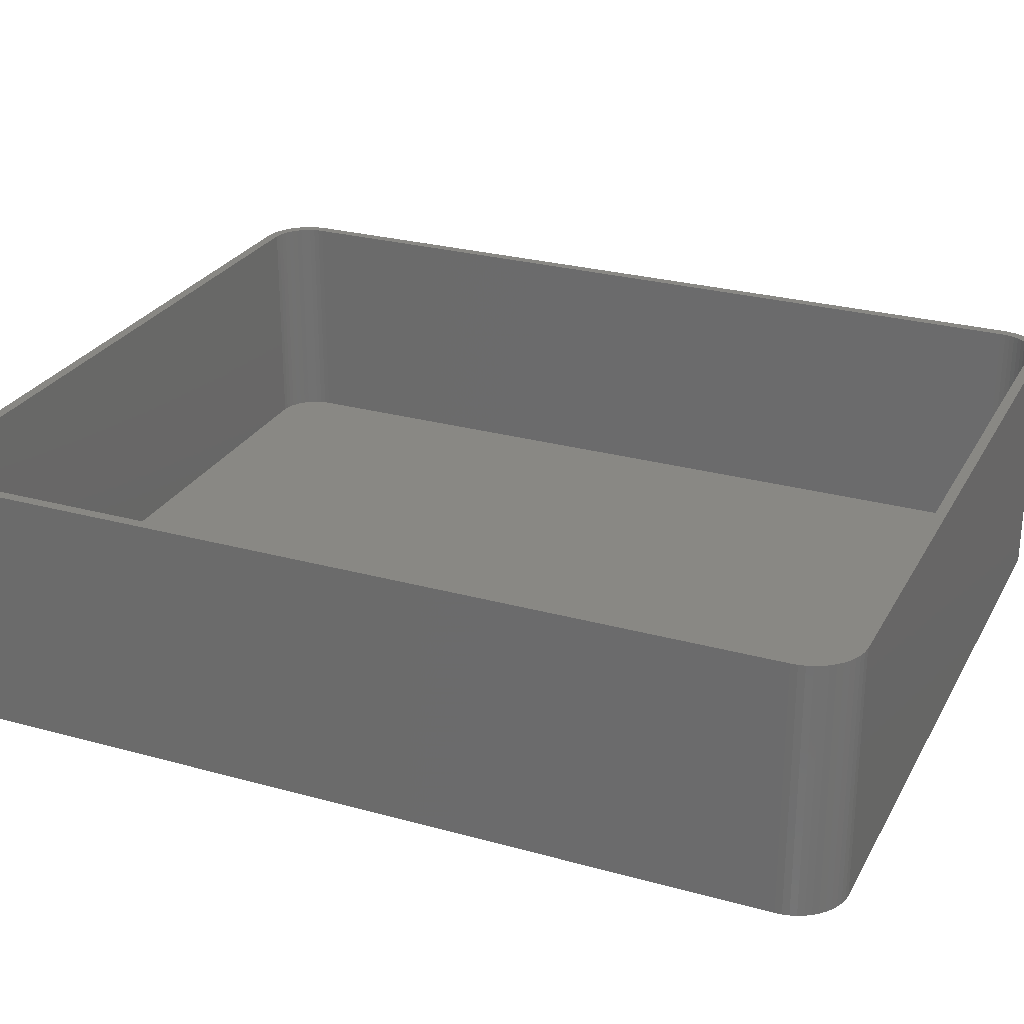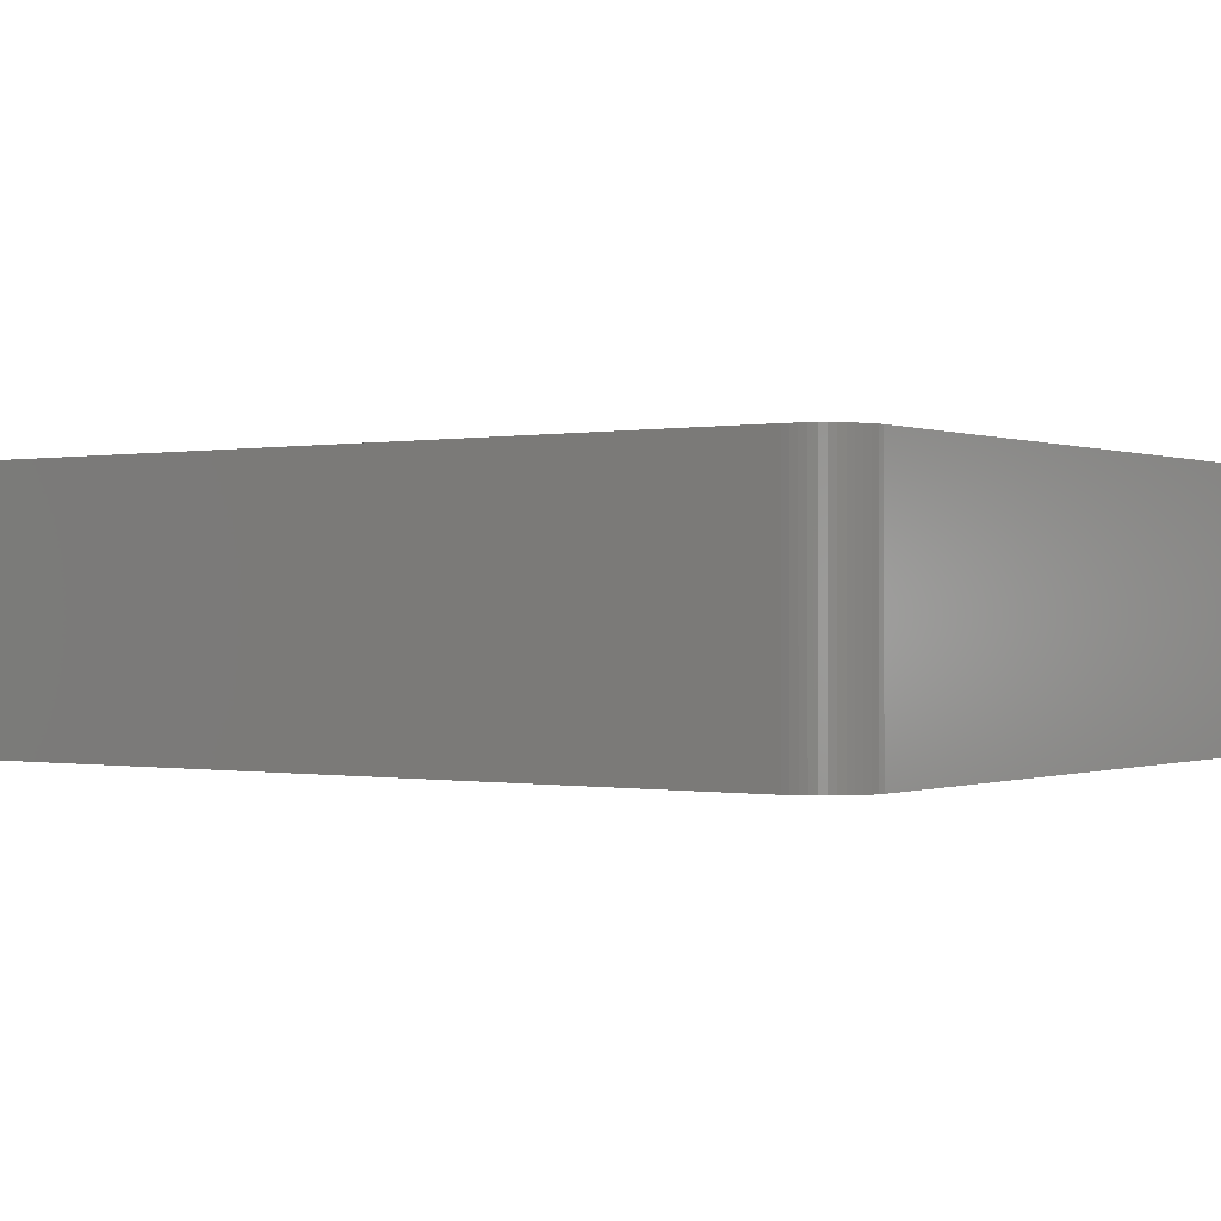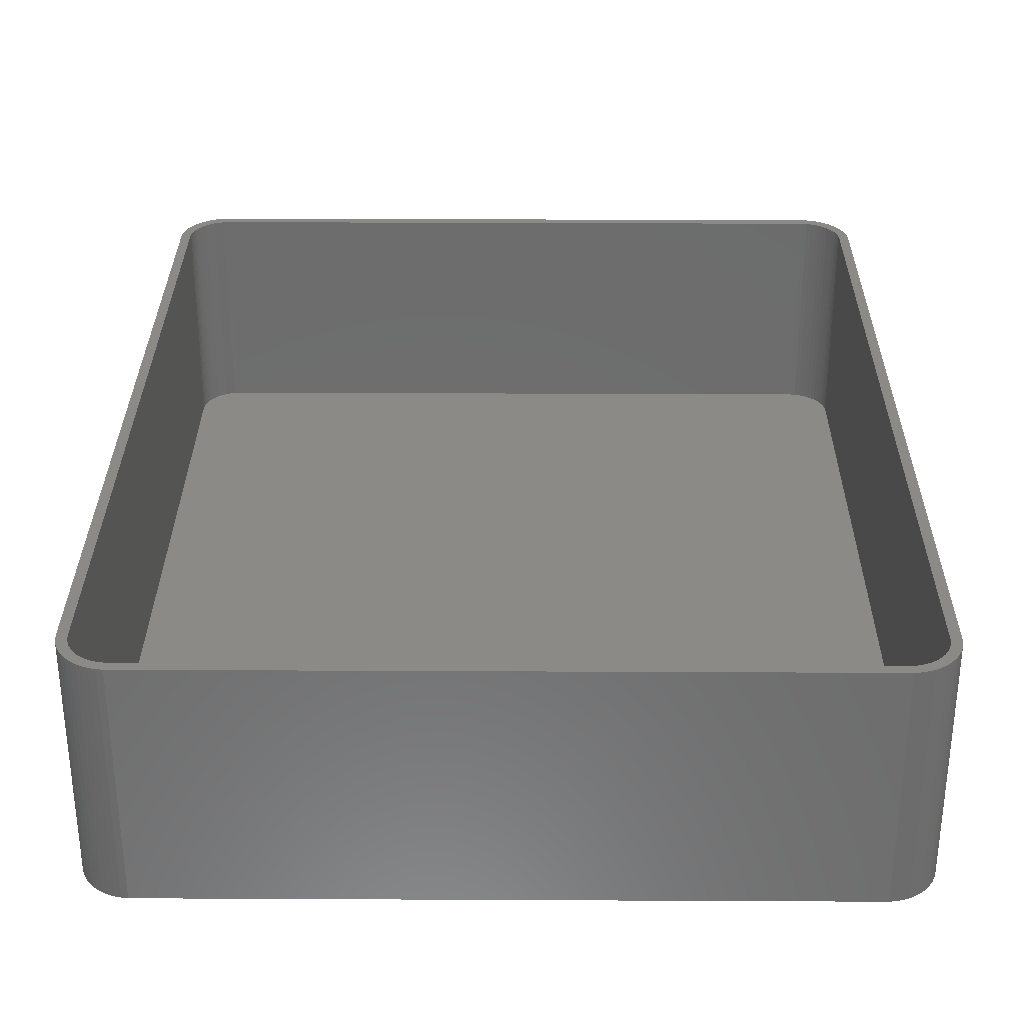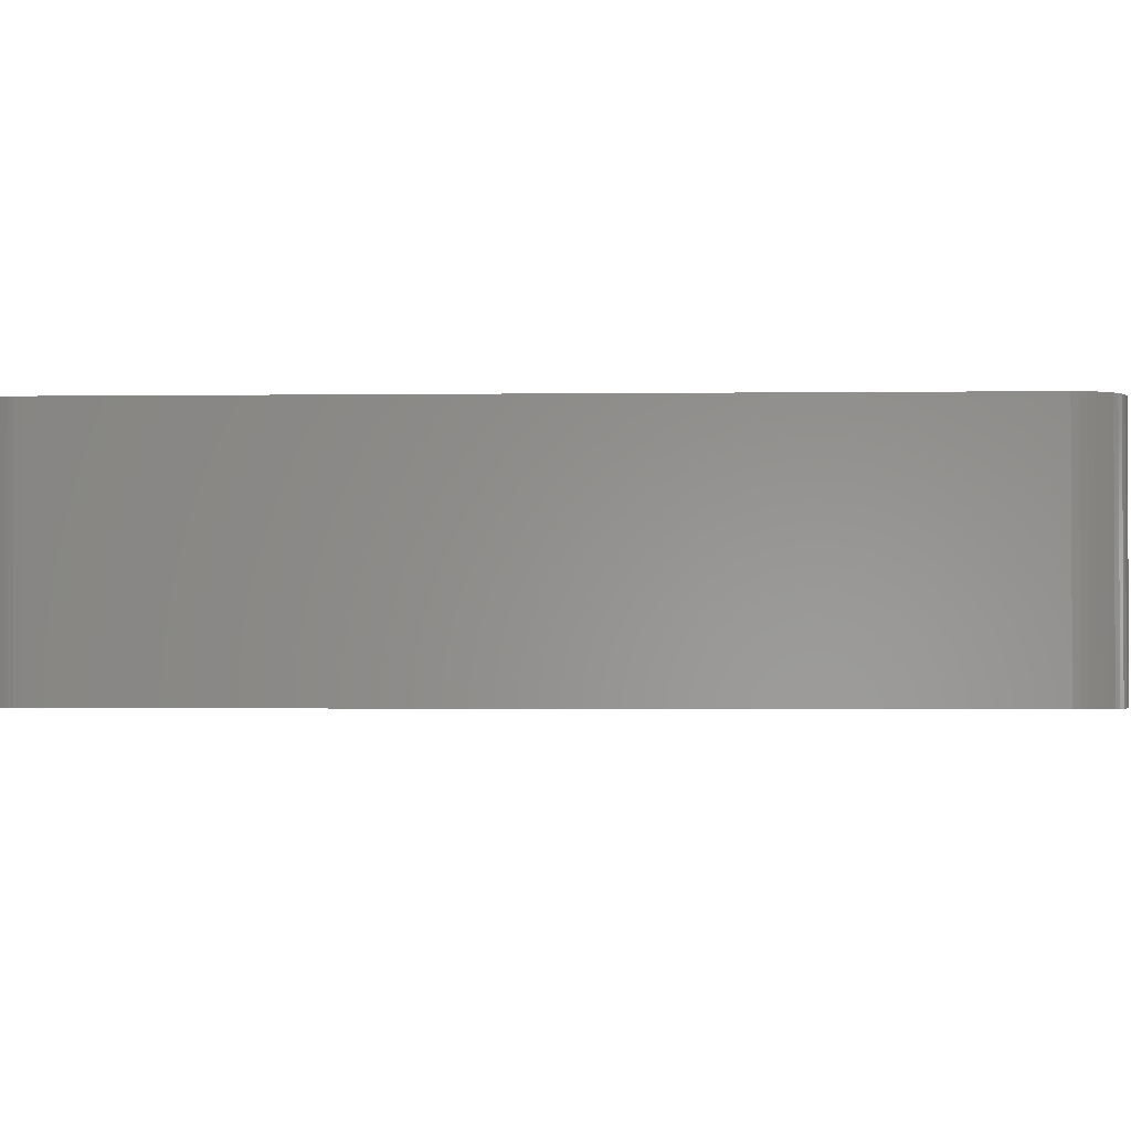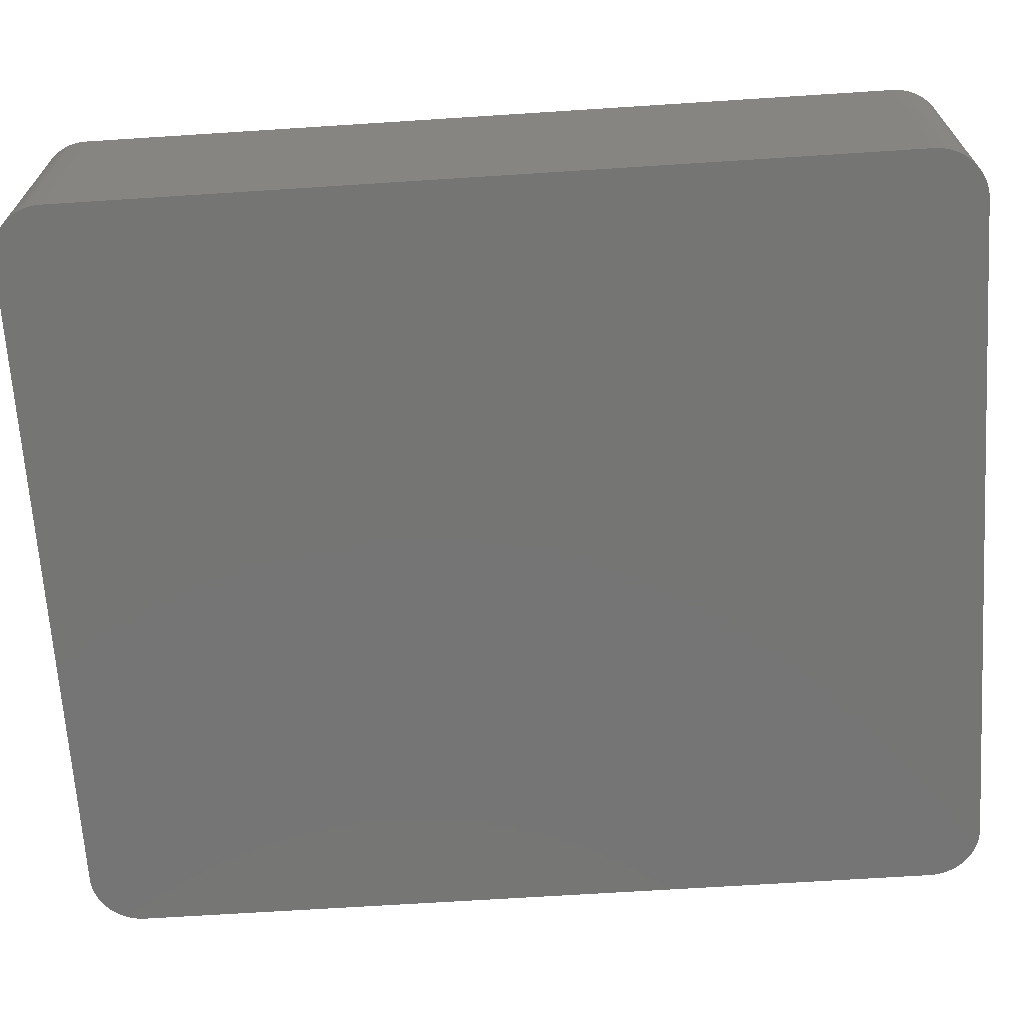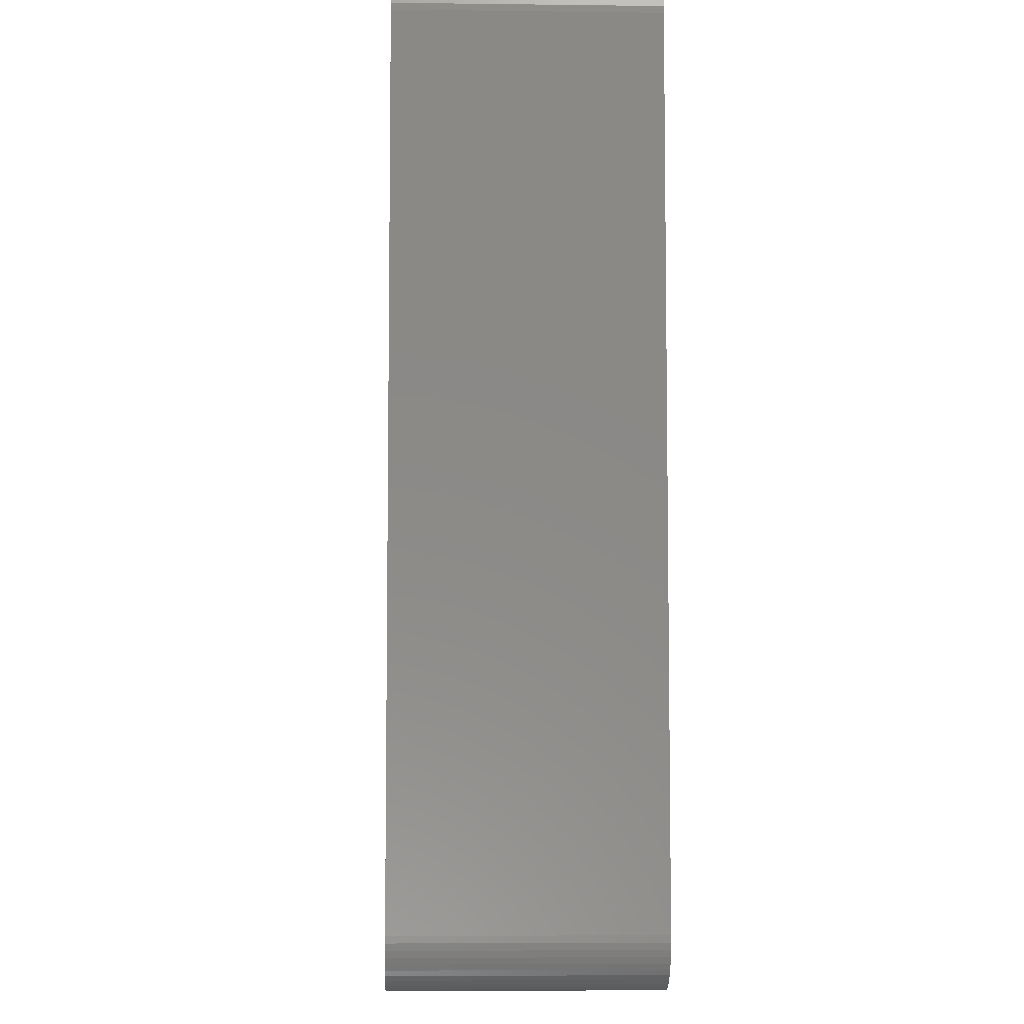
<metadata>
{"format":"stl","ext":"stl","renderer":"f3d","projection":"perspective","resolution":1024,"background":"white","views":[{"elev":26.7,"azim":113.4,"up":"+Z"},{"elev":-0.1,"azim":125.3,"up":"+Z"},{"elev":31.0,"azim":-179.6,"up":"+Z"},{"elev":-1.7,"azim":92.8,"up":"+Z"},{"elev":-67.4,"azim":-86.3,"up":"+Z"},{"elev":-6.5,"azim":-92.1,"up":"+Y"}]}
</metadata>
<code>
# stl→obj: 208 verts, 412 faces
v 33.44 44.91 0
v 32.81 44.99 24
v 33.44 44.91 24
v 32.81 44.99 0
v -32.81 44.99 24
v -32.81 44.99 0
v -33.44 44.91 24
v -33.44 44.91 0
v 36.55 42.94 24
v 36.14 43.42 0
v 36.14 43.42 24
v 36.55 42.94 0
v -35.69 43.85 0
v -36.14 43.42 24
v -35.69 43.85 24
v -36.14 43.42 0
v -34.05 44.76 0
v -34.63 44.52 24
v -34.05 44.76 24
v -34.63 44.52 0
v 37.5 -40 24
v 37.5 40 0
v 37.5 40 24
v 37.5 -40 0
v -32.81 -44.99 0
v 32.81 -44.99 24
v -32.81 -44.99 24
v 32.81 -44.99 0
v -36.55 -42.94 0
v -36.88 -42.41 24
v -36.88 -42.41 0
v -36.55 -42.94 24
v -37.5 -40 0
v -37.5 40 24
v -37.5 40 0
v -37.5 -40 24
v -37.46 40.63 24
v -37.46 40.63 0
v -37.34 41.24 24
v -37.34 41.24 0
v 34.63 44.52 0
v 34.05 44.76 24
v 34.63 44.52 24
v 34.05 44.76 0
v 35.69 43.85 0
v 35.18 44.22 24
v 35.69 43.85 24
v 35.18 44.22 0
v 37.34 41.24 24
v 37.15 41.84 0
v 37.15 41.84 24
v 37.34 41.24 0
v -34.63 -44.52 0
v -34.05 -44.76 24
v -34.63 -44.52 24
v -34.05 -44.76 0
v 37.46 -40.63 0
v 37.34 -41.24 0
v 37.15 -41.84 0
v 36.88 -42.41 0
v 36.55 -42.94 0
v 36.14 -43.42 0
v 36.88 42.41 0
v 35.69 -43.85 0
v 35.18 -44.22 0
v 34.63 -44.52 0
v 34.05 -44.76 0
v 33.44 -44.91 0
v 37.46 40.63 0
v -33.44 -44.91 0
v -35.18 -44.22 0
v -35.69 -43.85 0
v -36.14 -43.42 0
v -35.18 44.22 0
v -37.15 -41.84 0
v -36.55 42.94 0
v -37.34 -41.24 0
v -36.88 42.41 0
v -37.46 -40.63 0
v -37.15 41.84 0
v 36.5 40 24
v 37.46 40.63 24
v 36.47 40.5 24
v 36.5 -40 24
v 36.37 40.99 24
v 37.46 -40.63 24
v 36.22 41.47 24
v 36.88 42.41 24
v 36.47 -40.5 24
v 36.01 41.93 24
v 37.34 -41.24 24
v 36.37 -40.99 24
v 35.74 42.35 24
v 35.42 42.74 24
v 35.05 43.08 24
v 34.64 43.38 24
v 34.2 43.62 24
v 33.74 43.8 24
v 33.25 43.93 24
v 32.75 43.99 24
v -32.75 43.99 24
v -33.25 43.93 24
v -33.74 43.8 24
v -34.2 43.62 24
v -34.64 43.38 24
v -35.18 44.22 24
v -35.05 43.08 24
v -35.42 42.74 24
v -35.74 42.35 24
v -36.55 42.94 24
v -36.01 41.93 24
v -36.88 42.41 24
v -36.22 41.47 24
v -36.37 40.99 24
v -37.15 41.84 24
v 37.15 -41.84 24
v 36.22 -41.47 24
v 36.88 -42.41 24
v 36.01 -41.93 24
v 36.55 -42.94 24
v 35.74 -42.35 24
v 36.14 -43.42 24
v 35.42 -42.74 24
v 35.69 -43.85 24
v 35.05 -43.08 24
v 35.18 -44.22 24
v 34.64 -43.38 24
v 34.63 -44.52 24
v 34.2 -43.62 24
v 34.05 -44.76 24
v 33.74 -43.8 24
v 33.44 -44.91 24
v 33.25 -43.93 24
v 32.75 -43.99 24
v -32.75 -43.99 24
v -33.25 -43.93 24
v -33.44 -44.91 24
v -33.74 -43.8 24
v -34.2 -43.62 24
v -34.64 -43.38 24
v -35.18 -44.22 24
v -35.05 -43.08 24
v -35.69 -43.85 24
v -35.42 -42.74 24
v -36.14 -43.42 24
v -35.74 -42.35 24
v -36.01 -41.93 24
v -36.22 -41.47 24
v -37.15 -41.84 24
v -36.37 -40.99 24
v -37.34 -41.24 24
v -36.47 -40.5 24
v -37.46 -40.63 24
v -36.5 -40 24
v -36.5 40 24
v -36.47 40.5 24
v -32.75 43.99 2
v 32.75 43.99 2
v 32.75 -43.99 2
v -32.75 -43.99 2
v 33.25 -43.93 2
v 36.5 -40 2
v 36.5 40 2
v -33.25 -43.93 2
v 36.47 -40.5 2
v 35.74 42.35 2
v 35.42 42.74 2
v -33.74 -43.8 2
v -34.2 -43.62 2
v -36.5 40 2
v -36.5 -40 2
v 36.47 40.5 2
v -36.47 40.5 2
v 33.25 43.93 2
v 33.74 43.8 2
v -33.25 43.93 2
v 35.42 -42.74 2
v 35.74 -42.35 2
v 36.37 40.99 2
v 36.22 41.47 2
v -36.22 -41.47 2
v -36.01 -41.93 2
v -34.64 43.38 2
v -34.2 43.62 2
v -35.42 42.74 2
v -35.05 43.08 2
v -33.74 43.8 2
v -36.37 40.99 2
v 36.22 -41.47 2
v 36.37 -40.99 2
v 35.05 -43.08 2
v 34.2 43.62 2
v 34.64 43.38 2
v 36.01 41.93 2
v 36.01 -41.93 2
v 35.05 43.08 2
v 34.64 -43.38 2
v 34.2 -43.62 2
v 33.74 -43.8 2
v -34.64 -43.38 2
v -35.74 42.35 2
v -35.05 -43.08 2
v -36.01 41.93 2
v -35.42 -42.74 2
v -36.22 41.47 2
v -35.74 -42.35 2
v -36.37 -40.99 2
v -36.47 -40.5 2
f 1 2 3
f 2 1 4
f 4 5 2
f 5 4 6
f 6 7 5
f 7 6 8
f 9 10 11
f 10 9 12
f 13 14 15
f 14 13 16
f 17 18 19
f 18 17 20
f 21 22 23
f 22 21 24
f 25 26 27
f 26 25 28
f 29 30 31
f 30 29 32
f 33 34 35
f 34 33 36
f 35 37 38
f 37 35 34
f 38 39 40
f 39 38 37
f 41 42 43
f 42 41 44
f 45 46 47
f 46 45 48
f 8 19 7
f 19 8 17
f 49 50 51
f 50 49 52
f 10 47 11
f 47 10 45
f 53 54 55
f 54 53 56
f 28 24 57
f 24 33 22
f 28 57 58
f 35 22 33
f 28 58 59
f 24 28 33
f 28 59 60
f 4 22 35
f 28 60 61
f 52 4 50
f 28 61 62
f 50 4 63
f 28 62 64
f 63 4 12
f 28 64 65
f 12 4 10
f 28 65 66
f 10 4 45
f 28 66 67
f 45 4 48
f 28 67 68
f 48 4 41
f 41 4 44
f 44 4 1
f 33 28 25
f 22 4 69
f 33 25 70
f 69 4 52
f 33 70 56
f 4 35 6
f 33 56 53
f 6 35 8
f 33 53 71
f 8 35 17
f 33 71 72
f 17 35 20
f 33 72 73
f 20 35 74
f 33 73 29
f 74 35 13
f 33 29 31
f 13 35 16
f 33 31 75
f 16 35 76
f 33 75 77
f 76 35 78
f 33 77 79
f 78 35 80
f 80 35 40
f 40 35 38
f 81 23 82
f 23 81 21
f 83 82 49
f 84 21 81
f 85 49 51
f 21 84 86
f 87 51 88
f 89 86 84
f 90 88 9
f 86 89 91
f 92 91 89
f 82 83 81
f 49 85 83
f 51 87 85
f 93 9 11
f 88 90 87
f 9 93 90
f 94 11 47
f 11 94 93
f 95 47 46
f 47 95 94
f 46 96 95
f 43 96 46
f 43 97 96
f 42 97 43
f 42 98 97
f 3 98 42
f 3 99 98
f 2 99 3
f 2 100 99
f 2 101 100
f 5 101 2
f 5 102 101
f 7 102 5
f 7 103 102
f 19 103 7
f 19 104 103
f 18 104 19
f 18 105 104
f 106 105 18
f 105 106 107
f 15 107 106
f 107 15 108
f 14 108 15
f 108 14 109
f 110 109 14
f 109 110 111
f 112 111 110
f 111 112 113
f 39 114 115
f 113 115 114
f 115 113 112
f 91 92 116
f 117 116 92
f 116 117 118
f 119 118 117
f 118 119 120
f 121 120 119
f 120 121 122
f 123 122 121
f 122 123 124
f 125 124 123
f 124 125 126
f 127 126 125
f 127 128 126
f 129 128 127
f 129 130 128
f 131 130 129
f 131 132 130
f 133 132 131
f 133 26 132
f 134 26 133
f 135 26 134
f 135 27 26
f 136 27 135
f 136 137 27
f 138 137 136
f 138 54 137
f 139 54 138
f 139 55 54
f 140 55 139
f 141 140 142
f 140 141 55
f 143 142 144
f 142 143 141
f 145 144 146
f 32 146 147
f 144 145 143
f 30 147 148
f 149 148 150
f 151 150 152
f 146 32 145
f 153 152 154
f 155 34 154
f 114 39 156
f 36 154 34
f 37 156 39
f 153 154 36
f 156 37 155
f 147 30 32
f 155 37 34
f 148 149 30
f 150 151 149
f 152 153 151
f 74 15 106
f 15 74 13
f 20 106 18
f 106 20 74
f 44 3 42
f 3 44 1
f 48 43 46
f 43 48 41
f 73 143 145
f 143 73 72
f 120 60 118
f 60 120 61
f 66 126 128
f 126 66 65
f 64 122 124
f 122 64 62
f 51 63 88
f 63 51 50
f 72 141 143
f 141 72 71
f 56 137 54
f 137 56 70
f 75 151 77
f 151 75 149
f 31 149 75
f 149 31 30
f 73 32 29
f 32 73 145
f 40 115 80
f 115 40 39
f 80 112 78
f 112 80 115
f 76 14 16
f 14 76 110
f 91 57 86
f 57 91 58
f 122 61 120
f 61 122 62
f 67 128 130
f 128 67 66
f 88 12 9
f 12 88 63
f 82 52 49
f 52 82 69
f 23 69 82
f 69 23 22
f 71 55 141
f 55 71 53
f 70 27 137
f 27 70 25
f 77 153 79
f 153 77 151
f 79 36 33
f 36 79 153
f 78 110 76
f 110 78 112
f 116 58 91
f 58 116 59
f 86 24 21
f 24 86 57
f 65 124 126
f 124 65 64
f 68 130 132
f 130 68 67
f 28 132 26
f 132 28 68
f 118 59 116
f 59 118 60
f 157 100 101
f 100 157 158
f 159 135 134
f 135 159 160
f 161 134 133
f 134 161 159
f 162 81 163
f 81 162 84
f 160 136 135
f 136 160 164
f 165 84 162
f 84 165 89
f 166 94 167
f 94 166 93
f 168 139 138
f 139 168 169
f 154 170 155
f 170 154 171
f 164 138 136
f 138 164 168
f 163 83 172
f 83 163 81
f 155 173 156
f 173 155 170
f 174 98 99
f 98 174 175
f 176 101 102
f 101 176 157
f 177 121 178
f 121 177 123
f 179 87 180
f 87 179 85
f 147 181 148
f 181 147 182
f 183 104 105
f 104 183 184
f 185 107 108
f 107 185 186
f 187 102 103
f 102 187 176
f 184 103 104
f 103 184 187
f 156 188 114
f 188 156 173
f 158 99 100
f 99 158 174
f 189 92 190
f 92 189 117
f 177 125 123
f 125 177 191
f 192 96 97
f 96 192 193
f 180 90 194
f 90 180 87
f 194 93 166
f 93 194 90
f 172 85 179
f 85 172 83
f 158 163 172
f 163 170 162
f 158 172 179
f 171 162 170
f 158 179 180
f 163 158 170
f 158 180 194
f 159 162 171
f 158 194 166
f 190 159 189
f 158 166 167
f 189 159 195
f 158 167 196
f 195 159 178
f 158 196 193
f 178 159 177
f 158 193 192
f 177 159 191
f 158 192 175
f 191 159 197
f 158 175 174
f 197 159 198
f 198 159 199
f 199 159 161
f 170 158 157
f 162 159 165
f 170 157 176
f 165 159 190
f 170 176 187
f 159 171 160
f 170 187 184
f 160 171 164
f 170 184 183
f 164 171 168
f 170 183 186
f 168 171 169
f 170 186 185
f 169 171 200
f 170 185 201
f 200 171 202
f 170 201 203
f 202 171 204
f 170 203 205
f 204 171 206
f 170 205 188
f 206 171 182
f 170 188 173
f 182 171 181
f 181 171 207
f 207 171 208
f 144 206 146
f 206 144 204
f 186 105 107
f 105 186 183
f 113 203 111
f 203 113 205
f 109 185 108
f 185 109 201
f 114 205 113
f 205 114 188
f 178 119 195
f 119 178 121
f 195 117 189
f 117 195 119
f 190 89 165
f 89 190 92
f 198 131 129
f 131 198 199
f 175 97 98
f 97 175 192
f 193 95 96
f 95 193 196
f 196 94 95
f 94 196 167
f 148 207 150
f 207 148 181
f 152 171 154
f 171 152 208
f 200 142 140
f 142 200 202
f 169 140 139
f 140 169 200
f 146 182 147
f 182 146 206
f 111 201 109
f 201 111 203
f 199 133 131
f 133 199 161
f 191 127 125
f 127 191 197
f 197 129 127
f 129 197 198
f 150 208 152
f 208 150 207
f 202 144 142
f 144 202 204

</code>
